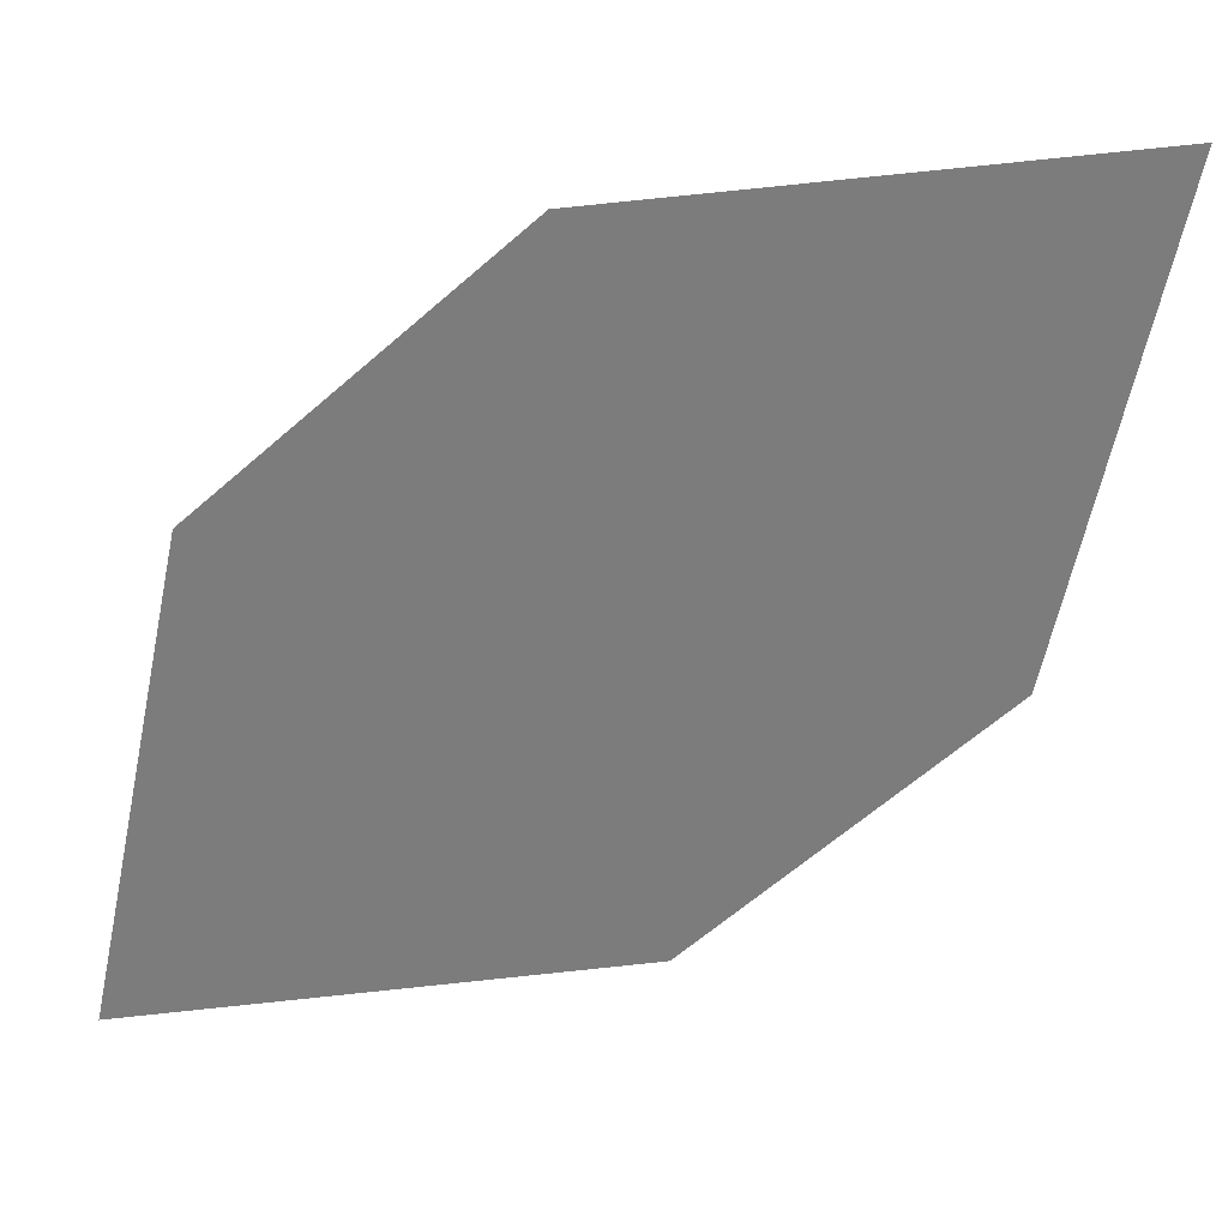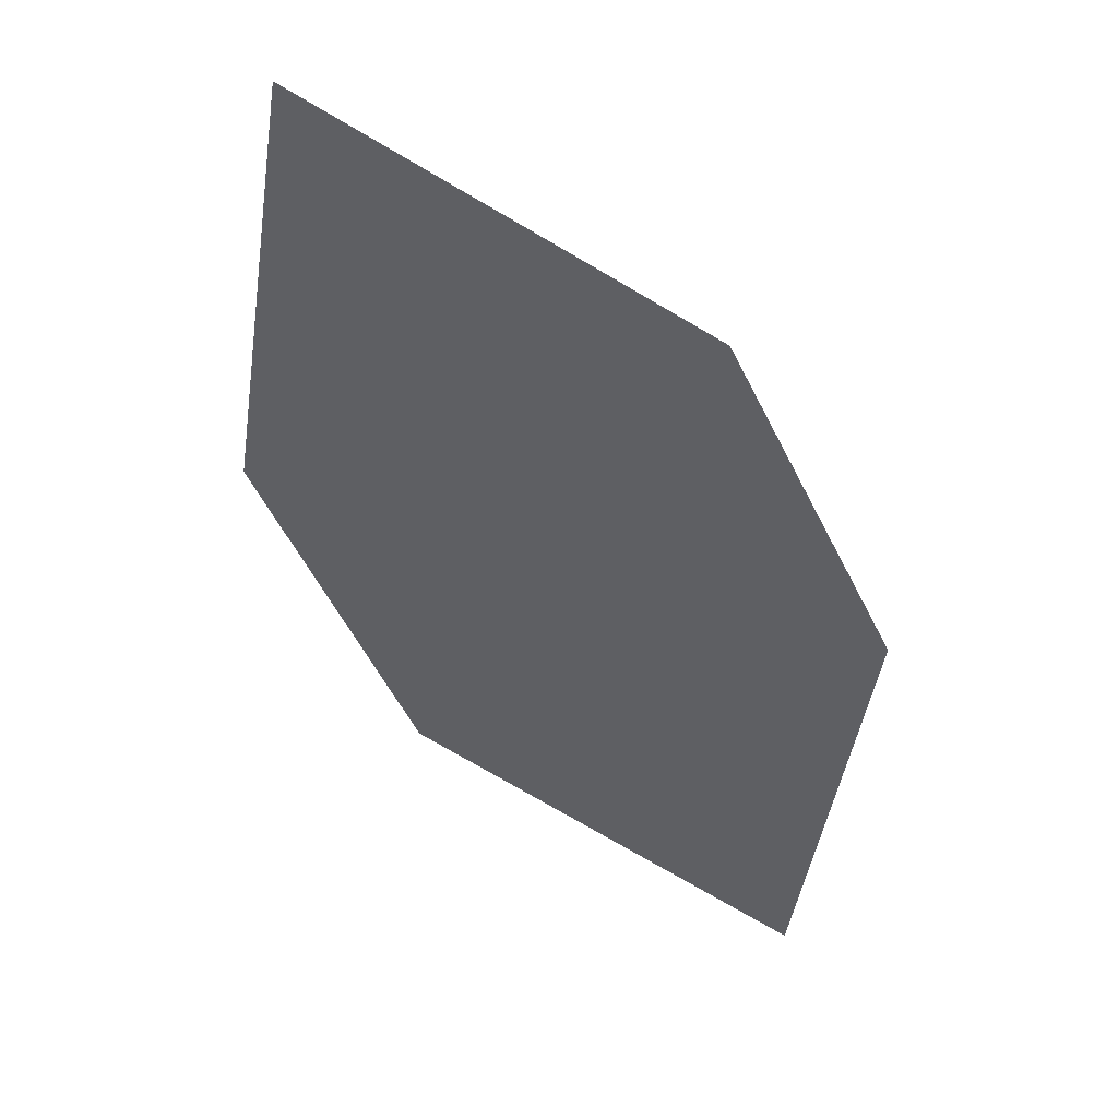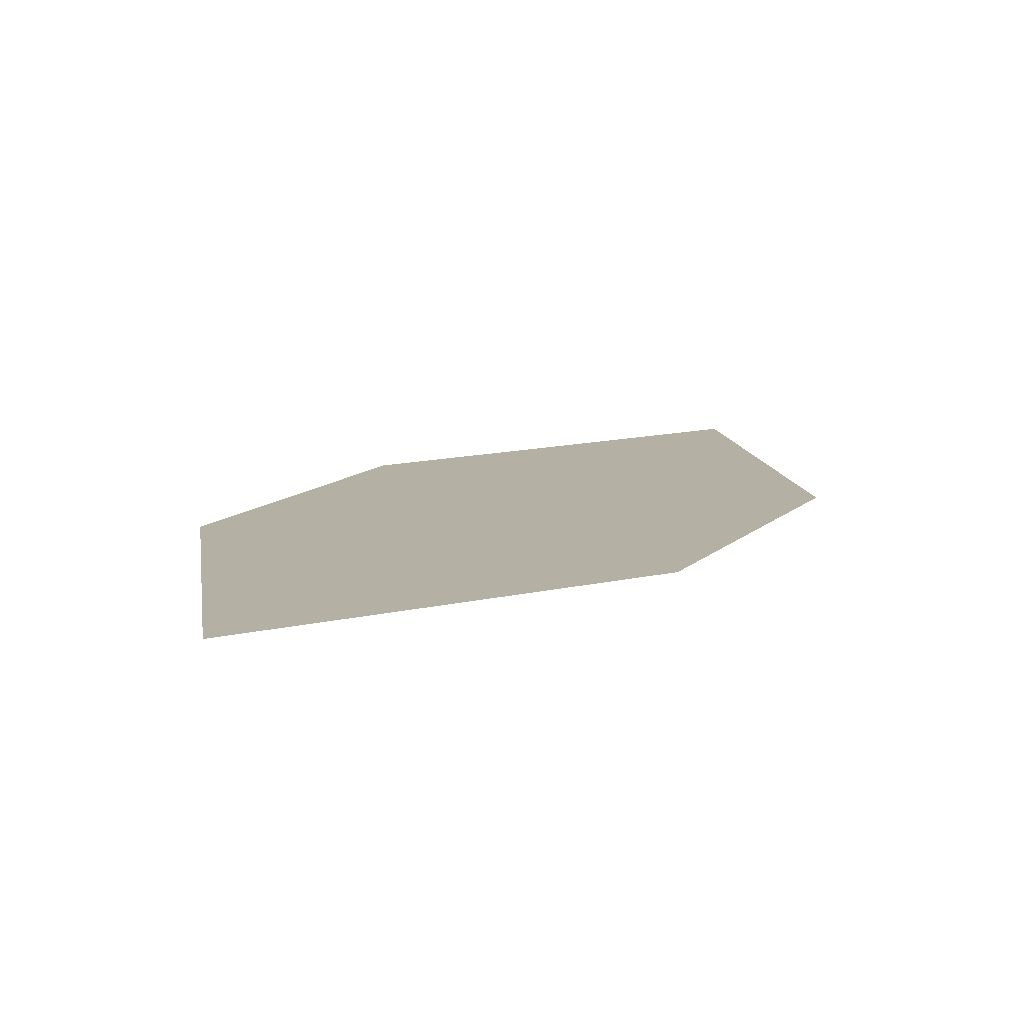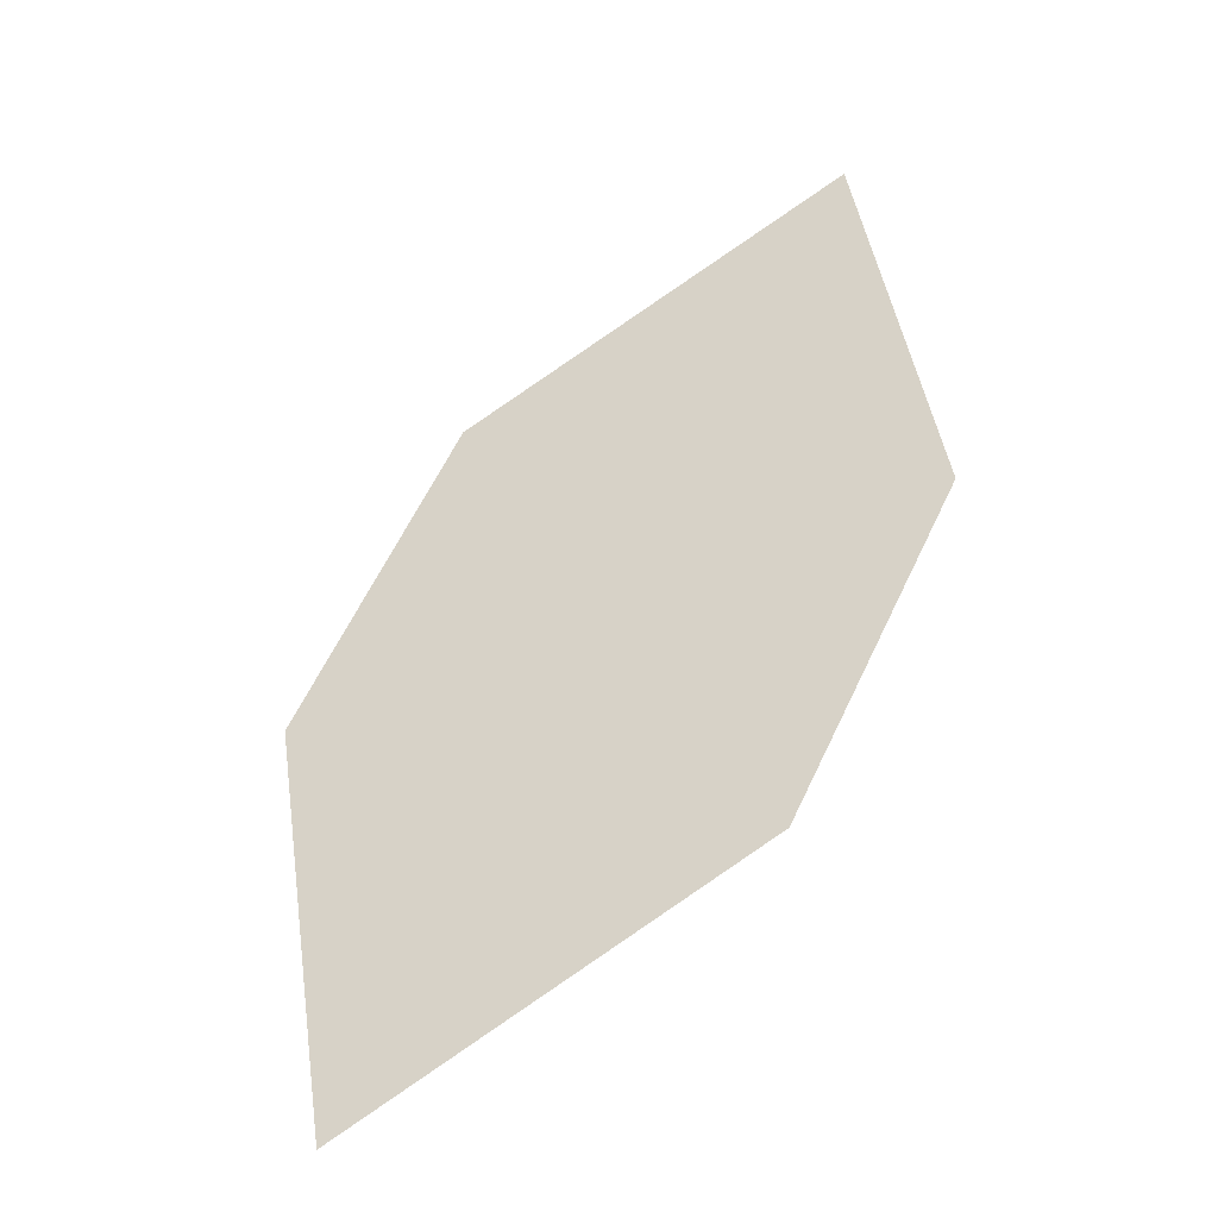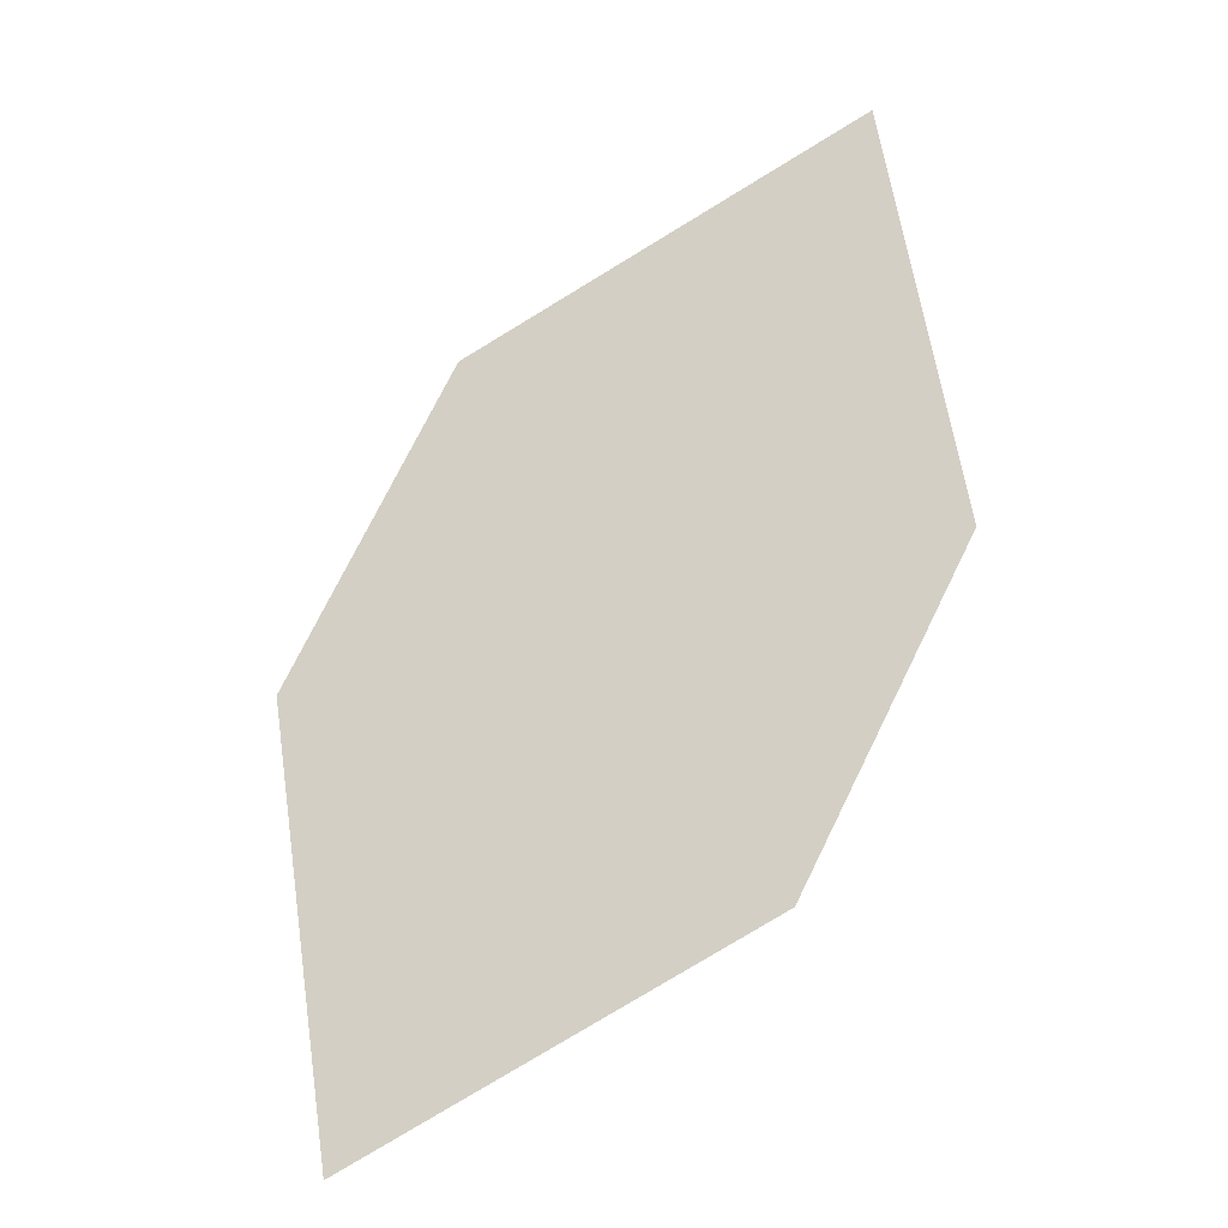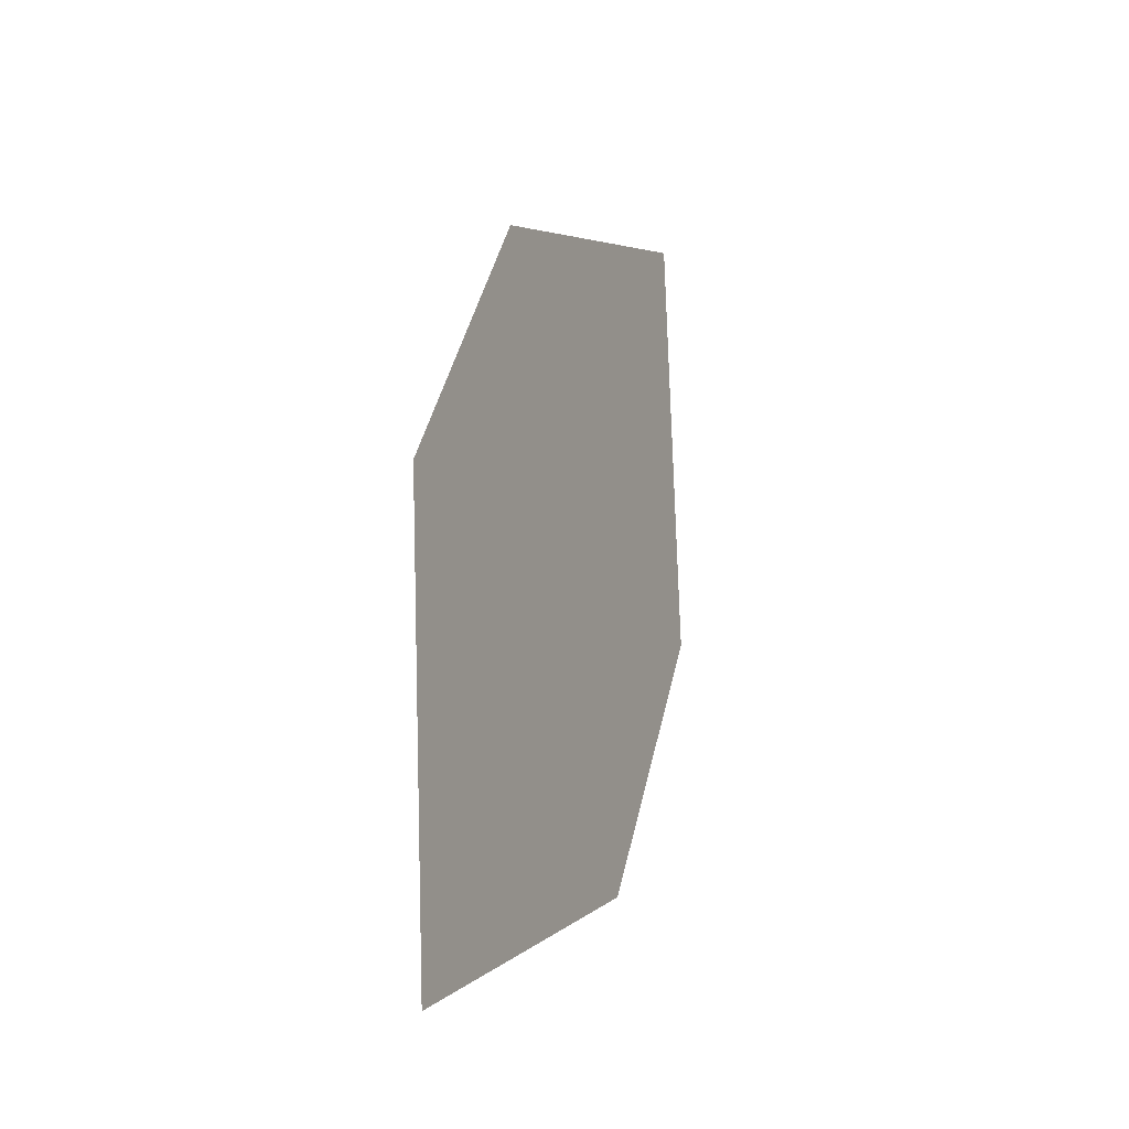
<metadata>
{"format":"obj","ext":"obj","renderer":"f3d","projection":"perspective","resolution":1024,"background":"white","views":[{"elev":-66.7,"azim":103.2,"up":"+Z"},{"elev":43.3,"azim":-154.5,"up":"+Y"},{"elev":-79.7,"azim":10.5,"up":"+Y"},{"elev":-43.2,"azim":32.6,"up":"+Y"},{"elev":-26.9,"azim":27.6,"up":"+Y"},{"elev":-22.6,"azim":-58.5,"up":"+Y"}]}
</metadata>
<code>
o leaves.273
v 0.05849 0.1124 2.588
v 0.08672 0.1255 2.584
v 0.09421 0.1786 2.585
v 0.05408 0.1434 2.59
v 0.06598 0.1655 2.589
v 0.09862 0.1476 2.583
f 1 2 6 3
f 1 3 5 4

</code>
